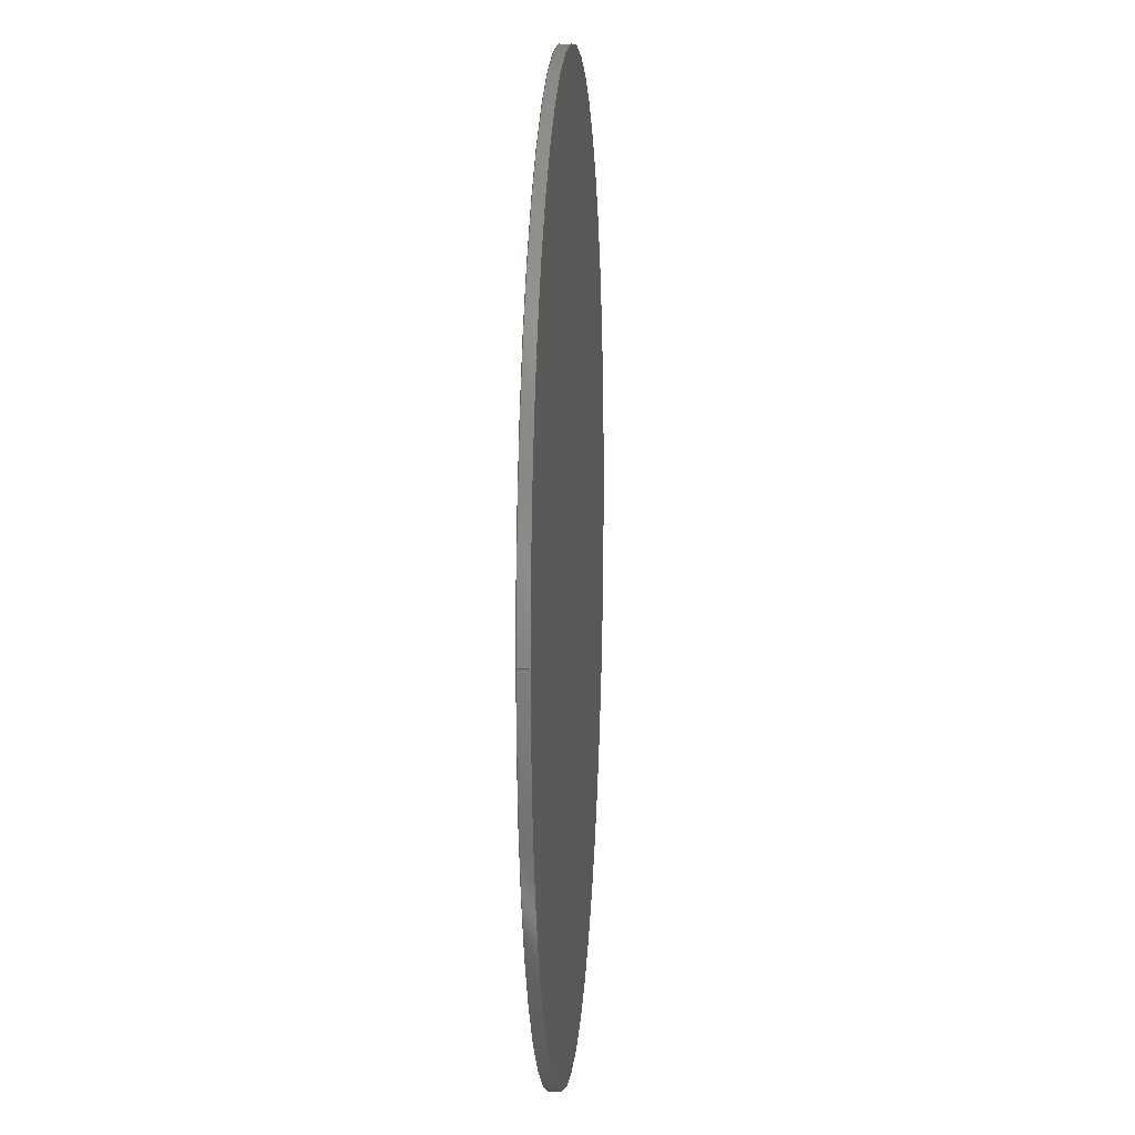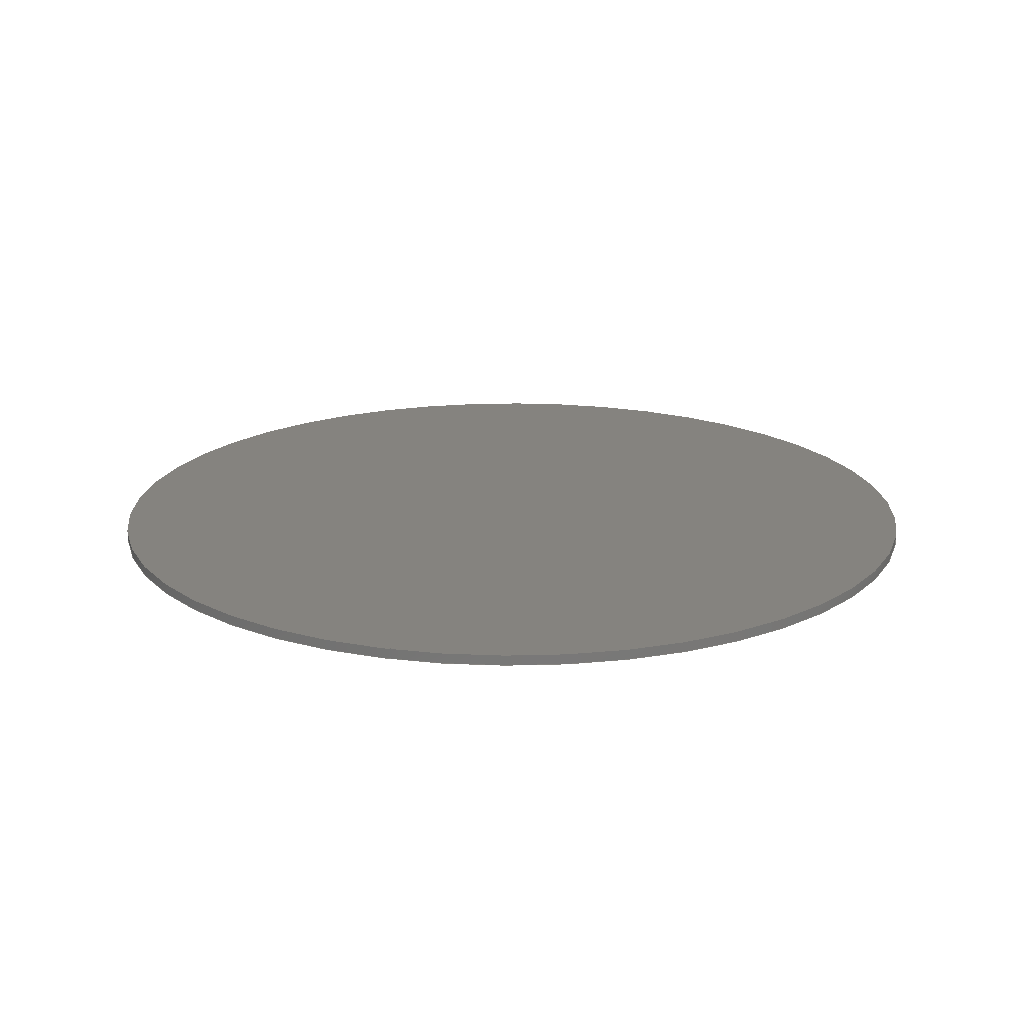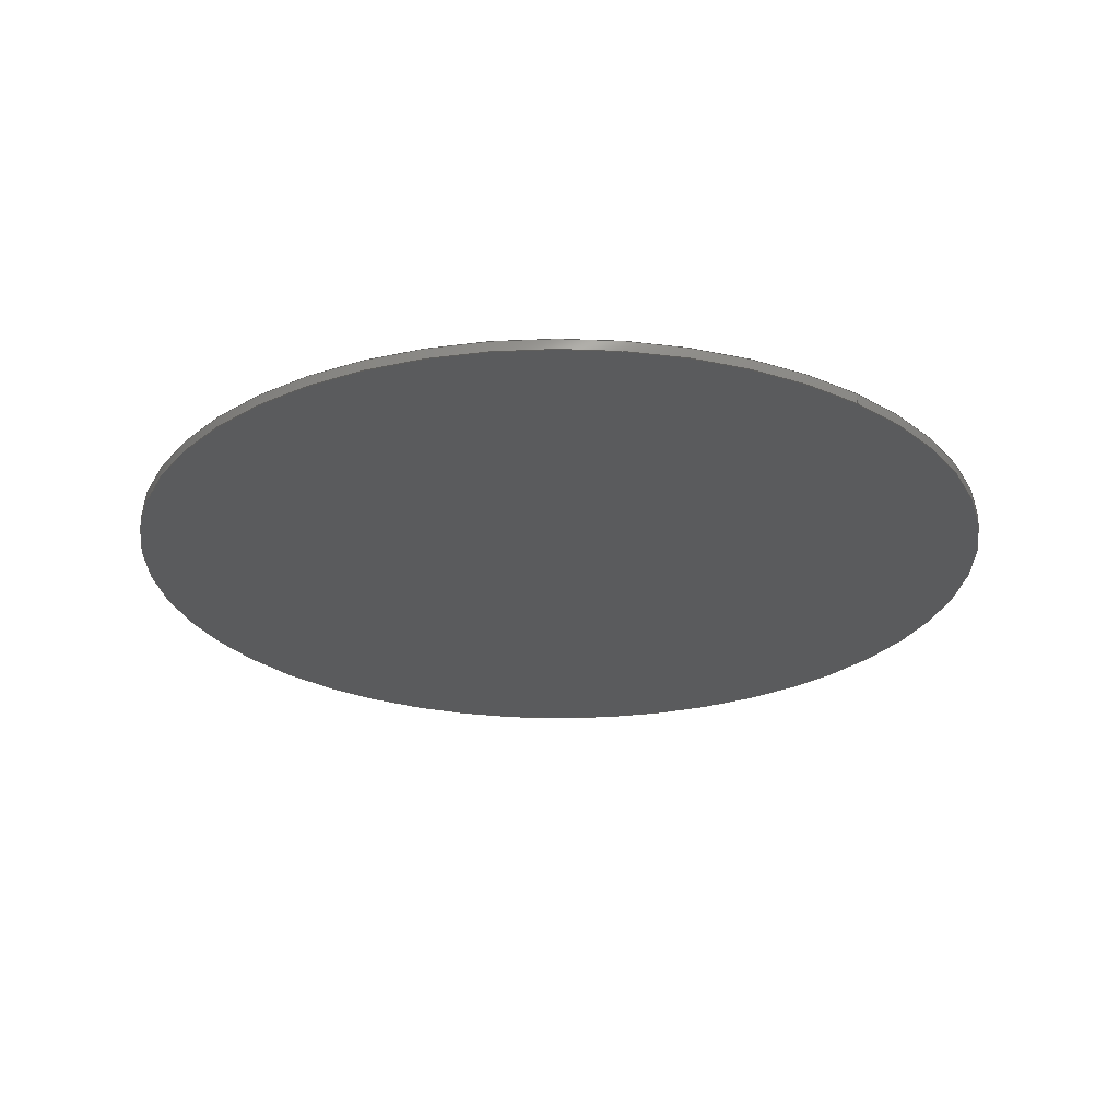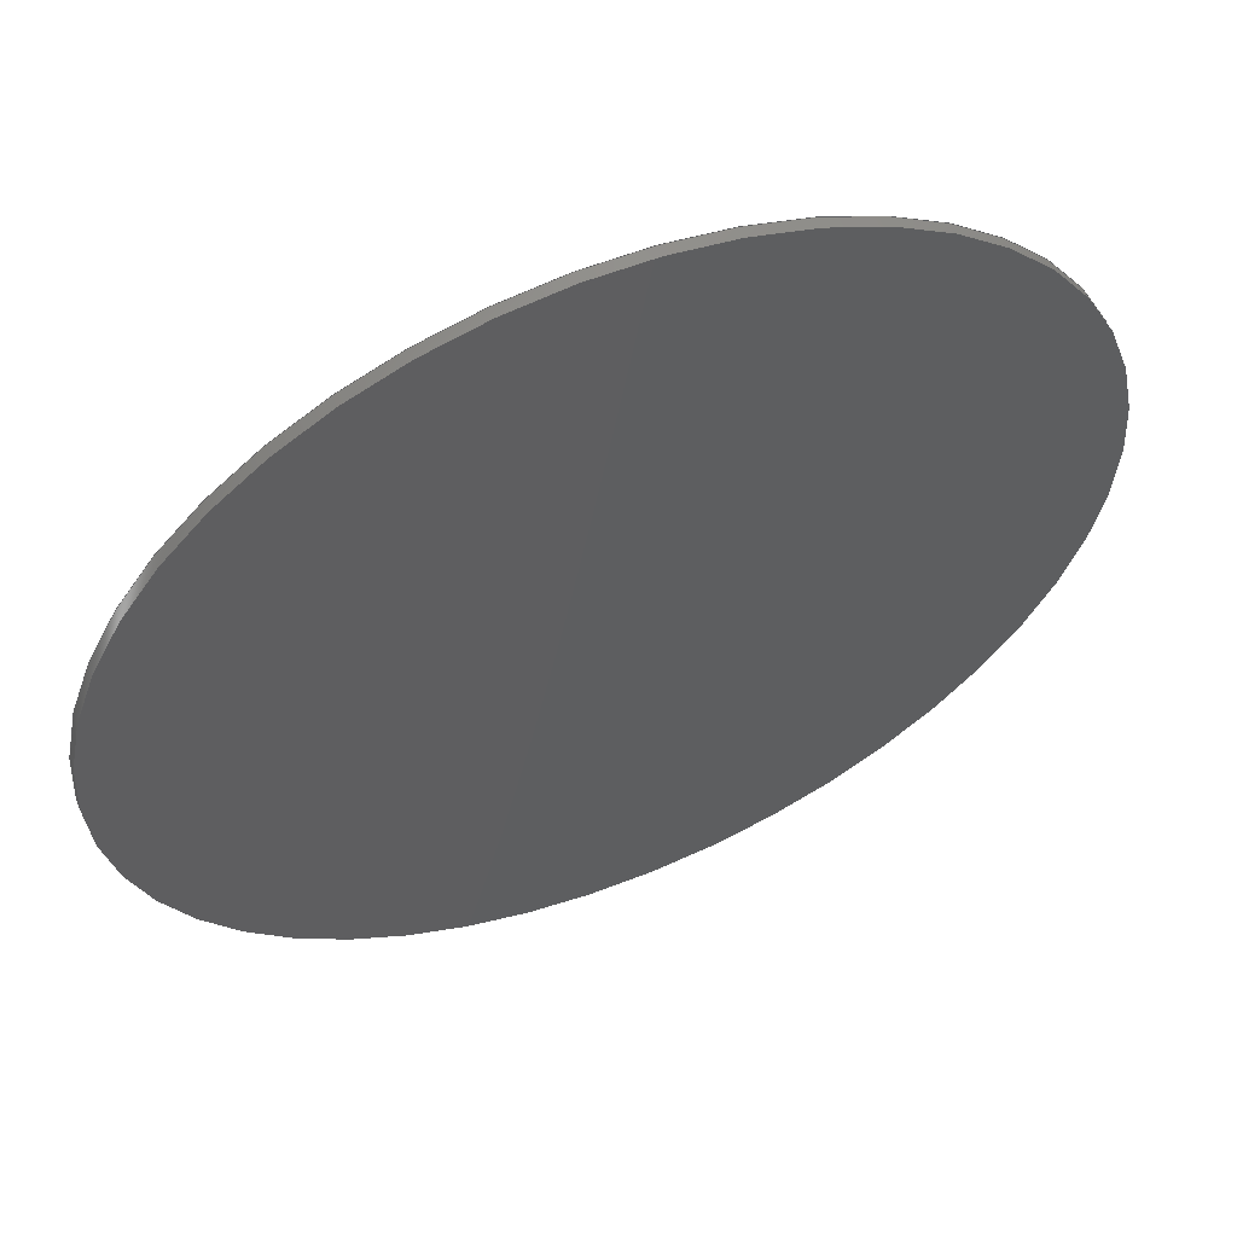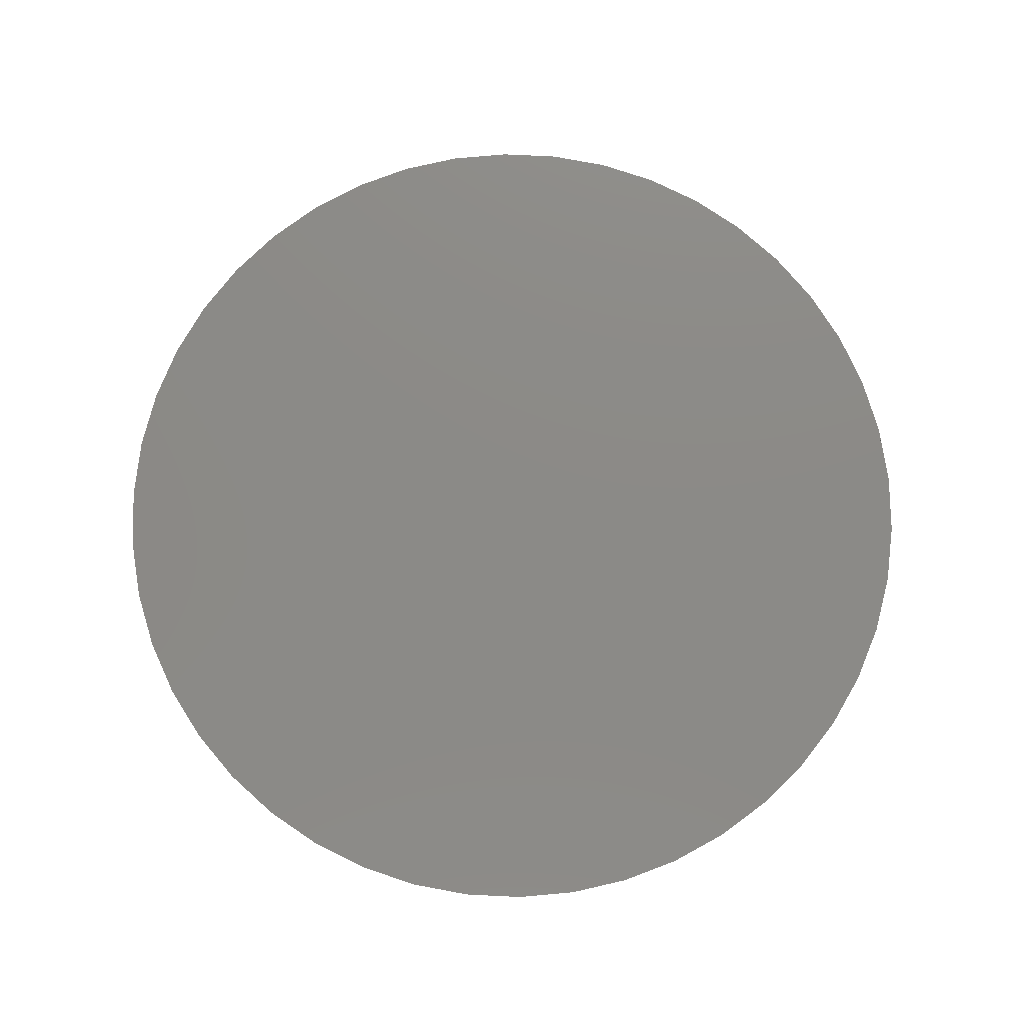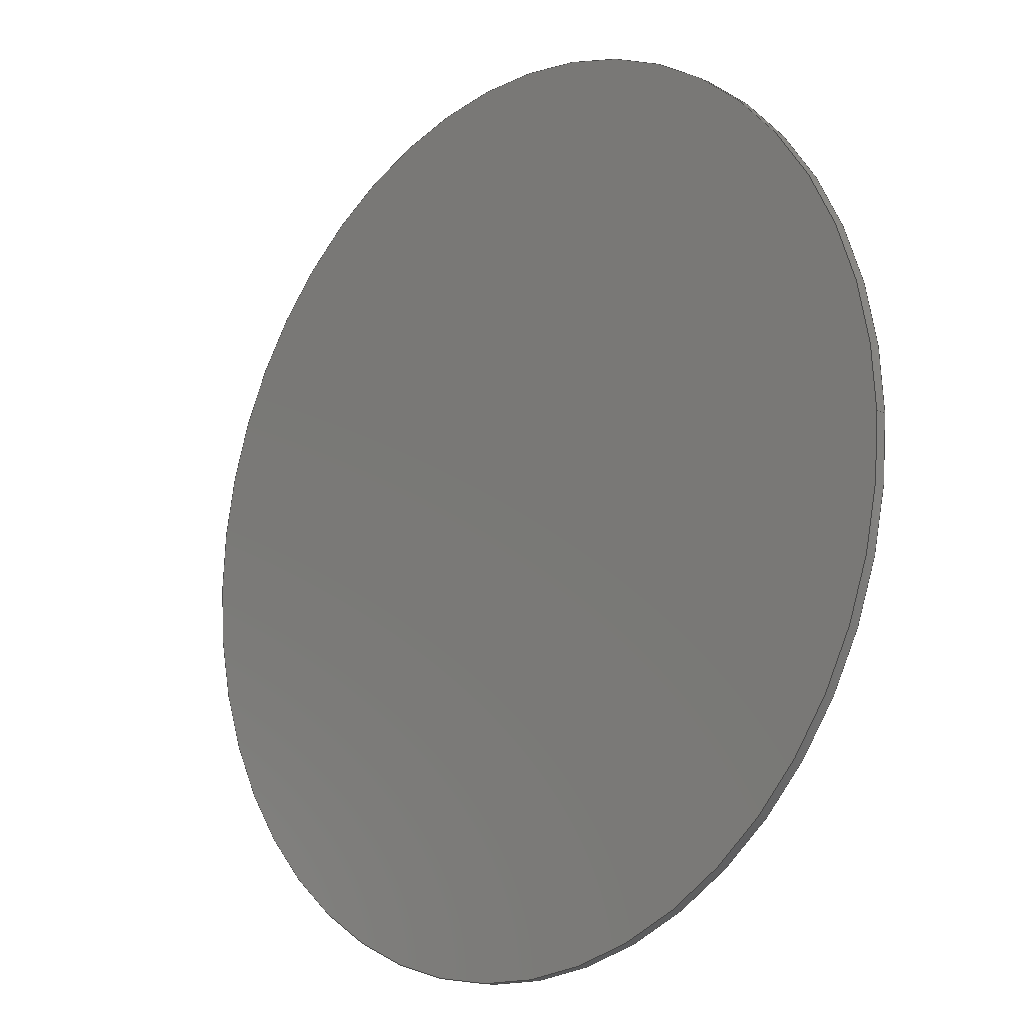
<metadata>
{"format":"step","ext":"step","renderer":"f3d","projection":"perspective","resolution":1024,"background":"white","views":[{"elev":9.3,"azim":-86.0,"up":"+Y"},{"elev":18.9,"azim":177.0,"up":"+Z"},{"elev":-25.8,"azim":-128.8,"up":"+Z"},{"elev":57.7,"azim":-22.2,"up":"+Y"},{"elev":77.7,"azim":-12.9,"up":"+Z"},{"elev":-15.1,"azim":-133.8,"up":"+Y"}]}
</metadata>
<code>
ISO-10303-21;
DATA;
#1=MECHANICAL_DESIGN_GEOMETRIC_PRESENTATION_REPRESENTATION('',(#39,#40,
#41,#42),#106);
#2=SHAPE_REPRESENTATION_RELATIONSHIP('SRR','None',#113,#3);
#3=ADVANCED_BREP_SHAPE_REPRESENTATION('',(#4),#105);
#4=MANIFOLD_SOLID_BREP('Solid1',#46);
#5=PLANE('',#71);
#6=PLANE('',#72);
#7=FACE_OUTER_BOUND('',#10,.T.);
#8=FACE_OUTER_BOUND('',#11,.T.);
#9=FACE_OUTER_BOUND('',#12,.T.);
#10=EDGE_LOOP('',(#28,#29,#30,#31,#32,#33));
#11=EDGE_LOOP('',(#34,#35));
#12=EDGE_LOOP('',(#36,#37));
#13=LINE('',#97,#14);
#14=VECTOR('',#81,21);
#15=CIRCLE('',#67,21);
#16=CIRCLE('',#68,21);
#17=CIRCLE('',#69,21);
#18=CIRCLE('',#70,21);
#19=VERTEX_POINT('',#92);
#20=VERTEX_POINT('',#93);
#21=VERTEX_POINT('',#96);
#22=VERTEX_POINT('',#98);
#23=EDGE_CURVE('',#19,#20,#15,.T.);
#24=EDGE_CURVE('',#20,#19,#16,.T.);
#25=EDGE_CURVE('',#20,#21,#13,.T.);
#26=EDGE_CURVE('',#21,#22,#17,.T.);
#27=EDGE_CURVE('',#22,#21,#18,.T.);
#28=ORIENTED_EDGE('',*,*,#23,.F.);
#29=ORIENTED_EDGE('',*,*,#24,.F.);
#30=ORIENTED_EDGE('',*,*,#25,.T.);
#31=ORIENTED_EDGE('',*,*,#26,.T.);
#32=ORIENTED_EDGE('',*,*,#27,.T.);
#33=ORIENTED_EDGE('',*,*,#25,.F.);
#34=ORIENTED_EDGE('',*,*,#23,.T.);
#35=ORIENTED_EDGE('',*,*,#24,.T.);
#36=ORIENTED_EDGE('',*,*,#27,.F.);
#37=ORIENTED_EDGE('',*,*,#26,.F.);
#38=CYLINDRICAL_SURFACE('',#66,21);
#39=STYLED_ITEM('',(#123),#43);
#40=STYLED_ITEM('',(#123),#44);
#41=STYLED_ITEM('',(#123),#45);
#42=STYLED_ITEM('',(#122),#4);
#43=ADVANCED_FACE('',(#7),#38,.T.);
#44=ADVANCED_FACE('',(#8),#5,.T.);
#45=ADVANCED_FACE('',(#9),#6,.F.);
#46=CLOSED_SHELL('',(#43,#44,#45));
#47=DERIVED_UNIT_ELEMENT(#49,1);
#48=DERIVED_UNIT_ELEMENT(#108,3);
#49=(
MASS_UNIT()
NAMED_UNIT(*)
SI_UNIT($,.GRAM.)
);
#50=DERIVED_UNIT((#47,#48));
#51=MEASURE_REPRESENTATION_ITEM('density measure',
POSITIVE_RATIO_MEASURE(1),#50);
#52=PROPERTY_DEFINITION_REPRESENTATION(#57,#54);
#53=PROPERTY_DEFINITION_REPRESENTATION(#58,#55);
#54=REPRESENTATION('material name',(#56),#105);
#55=REPRESENTATION('density',(#51),#105);
#56=DESCRIPTIVE_REPRESENTATION_ITEM('Generic','Generic');
#57=PROPERTY_DEFINITION('material property','material name',#115);
#58=PROPERTY_DEFINITION('material property','density of part',#115);
#59=DATE_TIME_ROLE('creation_date');
#60=APPLIED_DATE_AND_TIME_ASSIGNMENT(#61,#59,(#115));
#61=DATE_AND_TIME(#62,#63);
#62=CALENDAR_DATE(2021,25,11);
#63=LOCAL_TIME(0,35,42,#64);
#64=COORDINATED_UNIVERSAL_TIME_OFFSET(0,0,.BEHIND.);
#65=AXIS2_PLACEMENT_3D('placement',#90,#73,#74);
#66=AXIS2_PLACEMENT_3D('',#91,#75,#76);
#67=AXIS2_PLACEMENT_3D('',#94,#77,#78);
#68=AXIS2_PLACEMENT_3D('',#95,#79,#80);
#69=AXIS2_PLACEMENT_3D('',#99,#82,#83);
#70=AXIS2_PLACEMENT_3D('',#100,#84,#85);
#71=AXIS2_PLACEMENT_3D('',#101,#86,#87);
#72=AXIS2_PLACEMENT_3D('',#102,#88,#89);
#73=DIRECTION('axis',(0,0,1));
#74=DIRECTION('refdir',(1,0,0));
#75=DIRECTION('center_axis',(0,0,1));
#76=DIRECTION('ref_axis',(1,0,0));
#77=DIRECTION('center_axis',(0,0,1));
#78=DIRECTION('ref_axis',(1,0,0));
#79=DIRECTION('center_axis',(0,0,1));
#80=DIRECTION('ref_axis',(1,0,0));
#81=DIRECTION('',(0,0,-1));
#82=DIRECTION('center_axis',(0,0,1));
#83=DIRECTION('ref_axis',(1,0,0));
#84=DIRECTION('center_axis',(0,0,1));
#85=DIRECTION('ref_axis',(1,0,0));
#86=DIRECTION('center_axis',(0,0,1));
#87=DIRECTION('ref_axis',(1,0,0));
#88=DIRECTION('center_axis',(0,0,1));
#89=DIRECTION('ref_axis',(1,0,0));
#90=CARTESIAN_POINT('',(0,0,0));
#91=CARTESIAN_POINT('Origin',(0,0,0));
#92=CARTESIAN_POINT('',(21,0,0.5));
#93=CARTESIAN_POINT('',(-21,-2.572e-15,0.5));
#94=CARTESIAN_POINT('Origin',(0,0,0.5));
#95=CARTESIAN_POINT('Origin',(0,0,0.5));
#96=CARTESIAN_POINT('',(-21,-2.572e-15,0));
#97=CARTESIAN_POINT('',(-21,-2.572e-15,0));
#98=CARTESIAN_POINT('',(21,0,0));
#99=CARTESIAN_POINT('Origin',(0,0,0));
#100=CARTESIAN_POINT('Origin',(0,0,0));
#101=CARTESIAN_POINT('Origin',(0,0,0.5));
#102=CARTESIAN_POINT('Origin',(0,0,0));
#103=UNCERTAINTY_MEASURE_WITH_UNIT(LENGTH_MEASURE(0.01),#107,
'DISTANCE_ACCURACY_VALUE',
'Maximum model space distance between geometric entities at asserted c
onnectivities');
#104=UNCERTAINTY_MEASURE_WITH_UNIT(LENGTH_MEASURE(0.01),#107,
'DISTANCE_ACCURACY_VALUE',
'Maximum model space distance between geometric entities at asserted c
onnectivities');
#105=(
GEOMETRIC_REPRESENTATION_CONTEXT(3)
GLOBAL_UNCERTAINTY_ASSIGNED_CONTEXT((#103))
GLOBAL_UNIT_ASSIGNED_CONTEXT((#107,#109,#110))
REPRESENTATION_CONTEXT('','3D')
);
#106=(
GEOMETRIC_REPRESENTATION_CONTEXT(3)
GLOBAL_UNCERTAINTY_ASSIGNED_CONTEXT((#104))
GLOBAL_UNIT_ASSIGNED_CONTEXT((#107,#109,#110))
REPRESENTATION_CONTEXT('','3D')
);
#107=(
LENGTH_UNIT()
NAMED_UNIT(*)
SI_UNIT(.MILLI.,.METRE.)
);
#108=(
LENGTH_UNIT()
NAMED_UNIT(*)
SI_UNIT(.CENTI.,.METRE.)
);
#109=(
NAMED_UNIT(*)
PLANE_ANGLE_UNIT()
SI_UNIT($,.RADIAN.)
);
#110=(
NAMED_UNIT(*)
SI_UNIT($,.STERADIAN.)
SOLID_ANGLE_UNIT()
);
#111=SHAPE_DEFINITION_REPRESENTATION(#112,#113);
#112=PRODUCT_DEFINITION_SHAPE('',$,#115);
#113=SHAPE_REPRESENTATION('',(#65),#105);
#114=PRODUCT_DEFINITION_CONTEXT('part definition',#119,'design');
#115=PRODUCT_DEFINITION('tag_green','tag_green',#116,#114);
#116=PRODUCT_DEFINITION_FORMATION('',$,#121);
#117=PRODUCT_RELATED_PRODUCT_CATEGORY('tag_green','tag_green',(#121));
#118=APPLICATION_PROTOCOL_DEFINITION('international standard',
'automotive_design',2009,#119);
#119=APPLICATION_CONTEXT(
'Core Data for Automotive Mechanical Design Process');
#120=PRODUCT_CONTEXT('part definition',#119,'mechanical');
#121=PRODUCT('tag_green','tag_green',$,(#120));
#122=PRESENTATION_STYLE_ASSIGNMENT((#124));
#123=PRESENTATION_STYLE_ASSIGNMENT((#125));
#124=SURFACE_STYLE_USAGE(.BOTH.,#130);
#125=SURFACE_STYLE_USAGE(.BOTH.,#131);
#126=SURFACE_STYLE_RENDERING_WITH_PROPERTIES($,#138,(#128));
#127=SURFACE_STYLE_RENDERING_WITH_PROPERTIES($,#139,(#129));
#128=SURFACE_STYLE_TRANSPARENT(0);
#129=SURFACE_STYLE_TRANSPARENT(0.48);
#130=SURFACE_SIDE_STYLE('',(#132,#126));
#131=SURFACE_SIDE_STYLE('',(#133,#127));
#132=SURFACE_STYLE_FILL_AREA(#134);
#133=SURFACE_STYLE_FILL_AREA(#135);
#134=FILL_AREA_STYLE('',(#136));
#135=FILL_AREA_STYLE('',(#137));
#136=FILL_AREA_STYLE_COLOUR('',#138);
#137=FILL_AREA_STYLE_COLOUR('',#139);
#138=COLOUR_RGB('',0.749,0.749,0.749);
#139=COLOUR_RGB('',0.06275,0.6706,0.2902);
ENDSEC;
END-ISO-10303-21;

</code>
